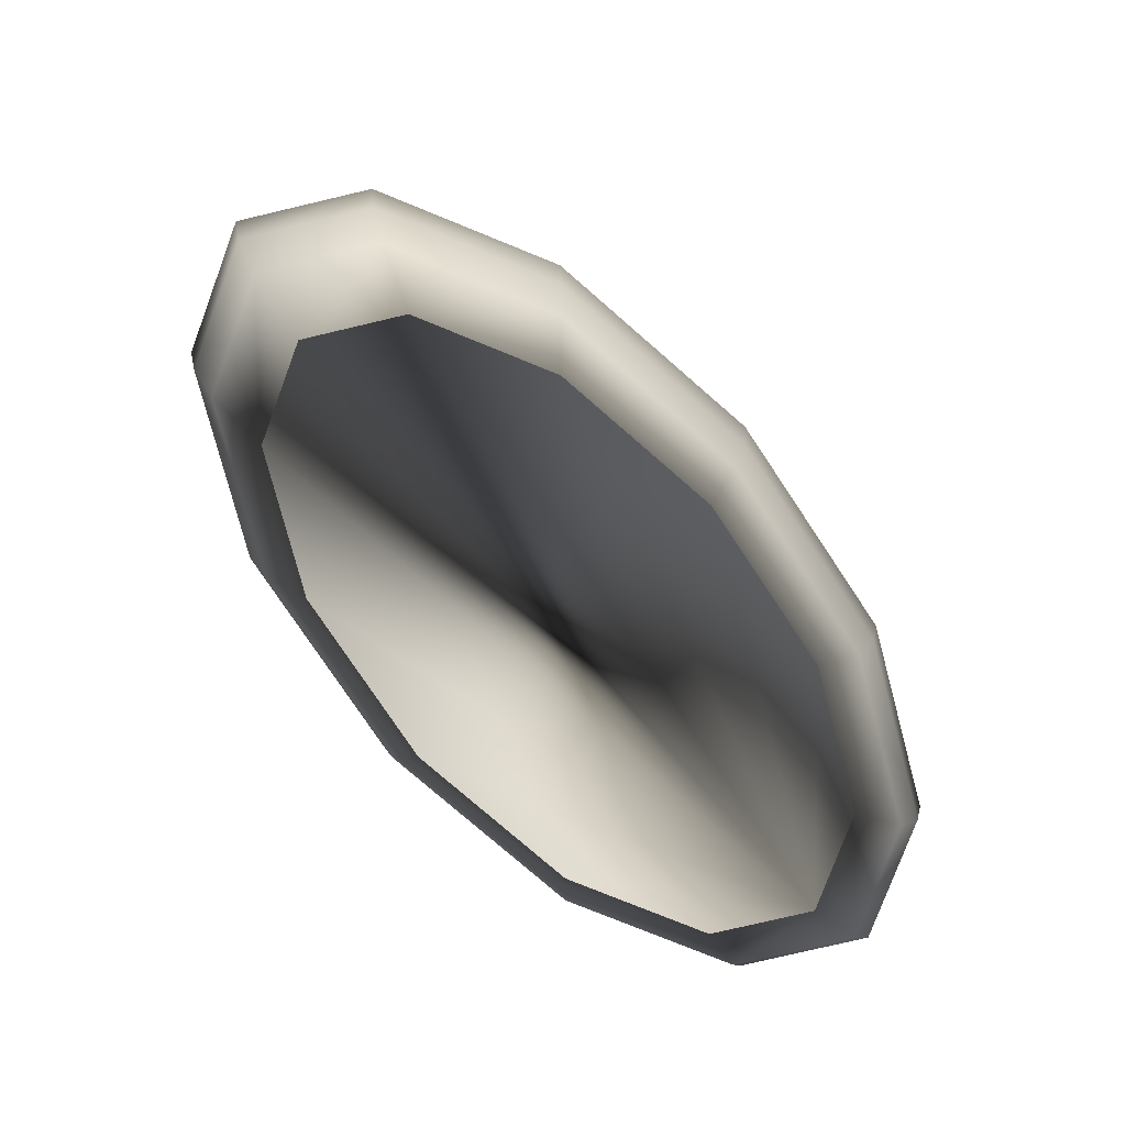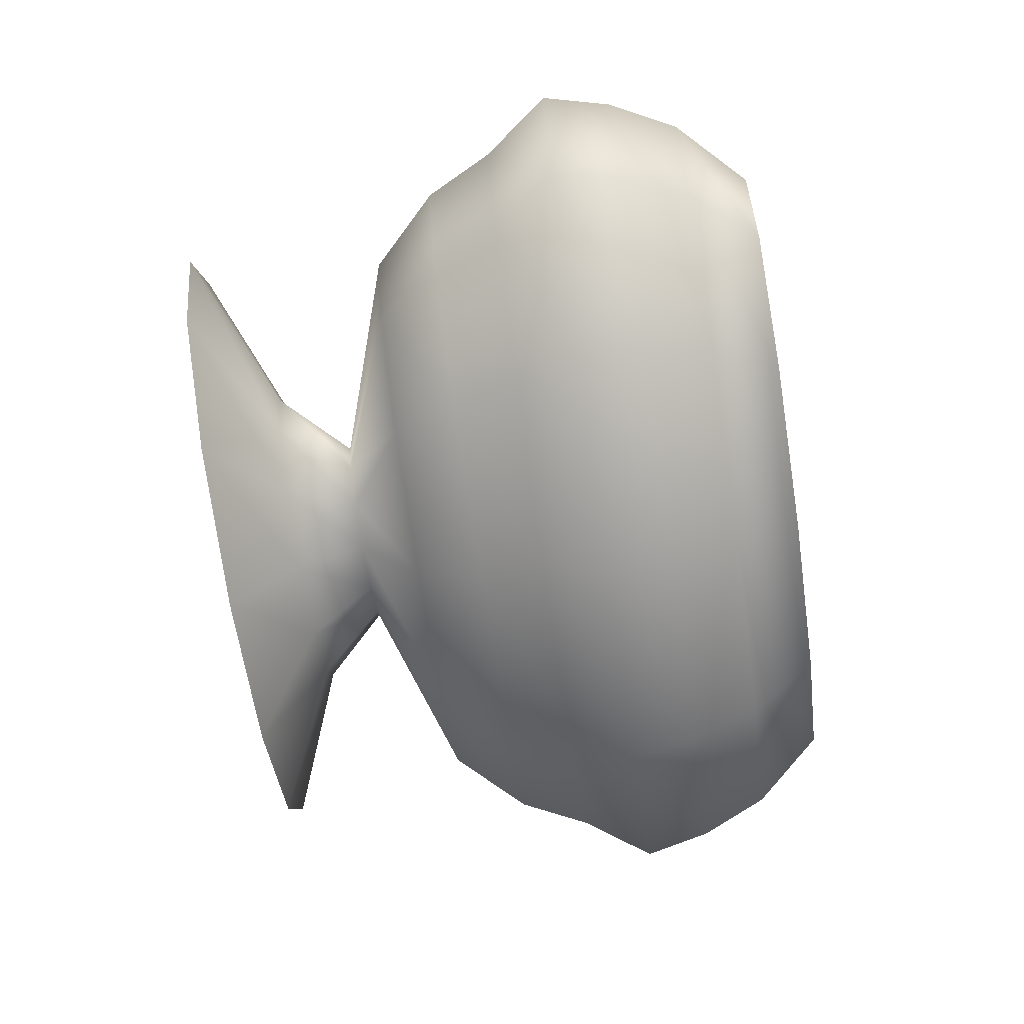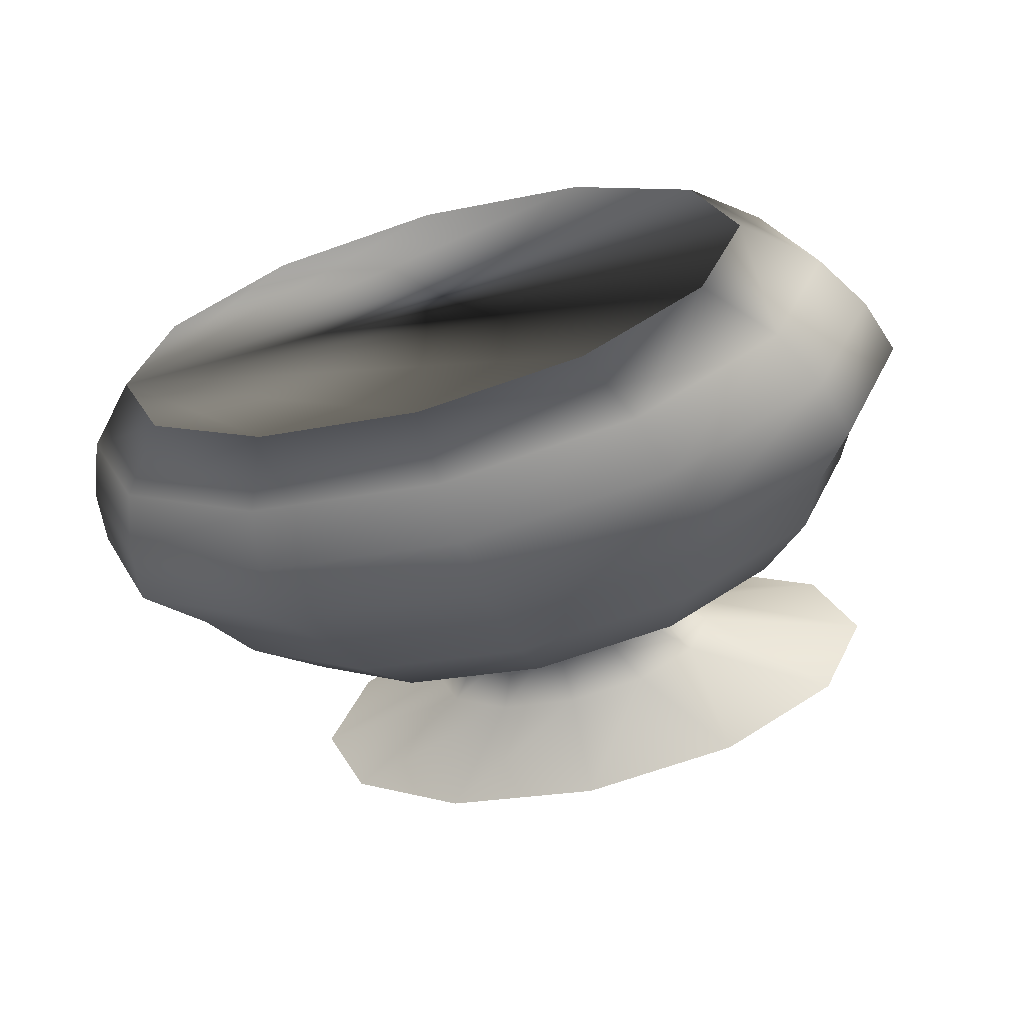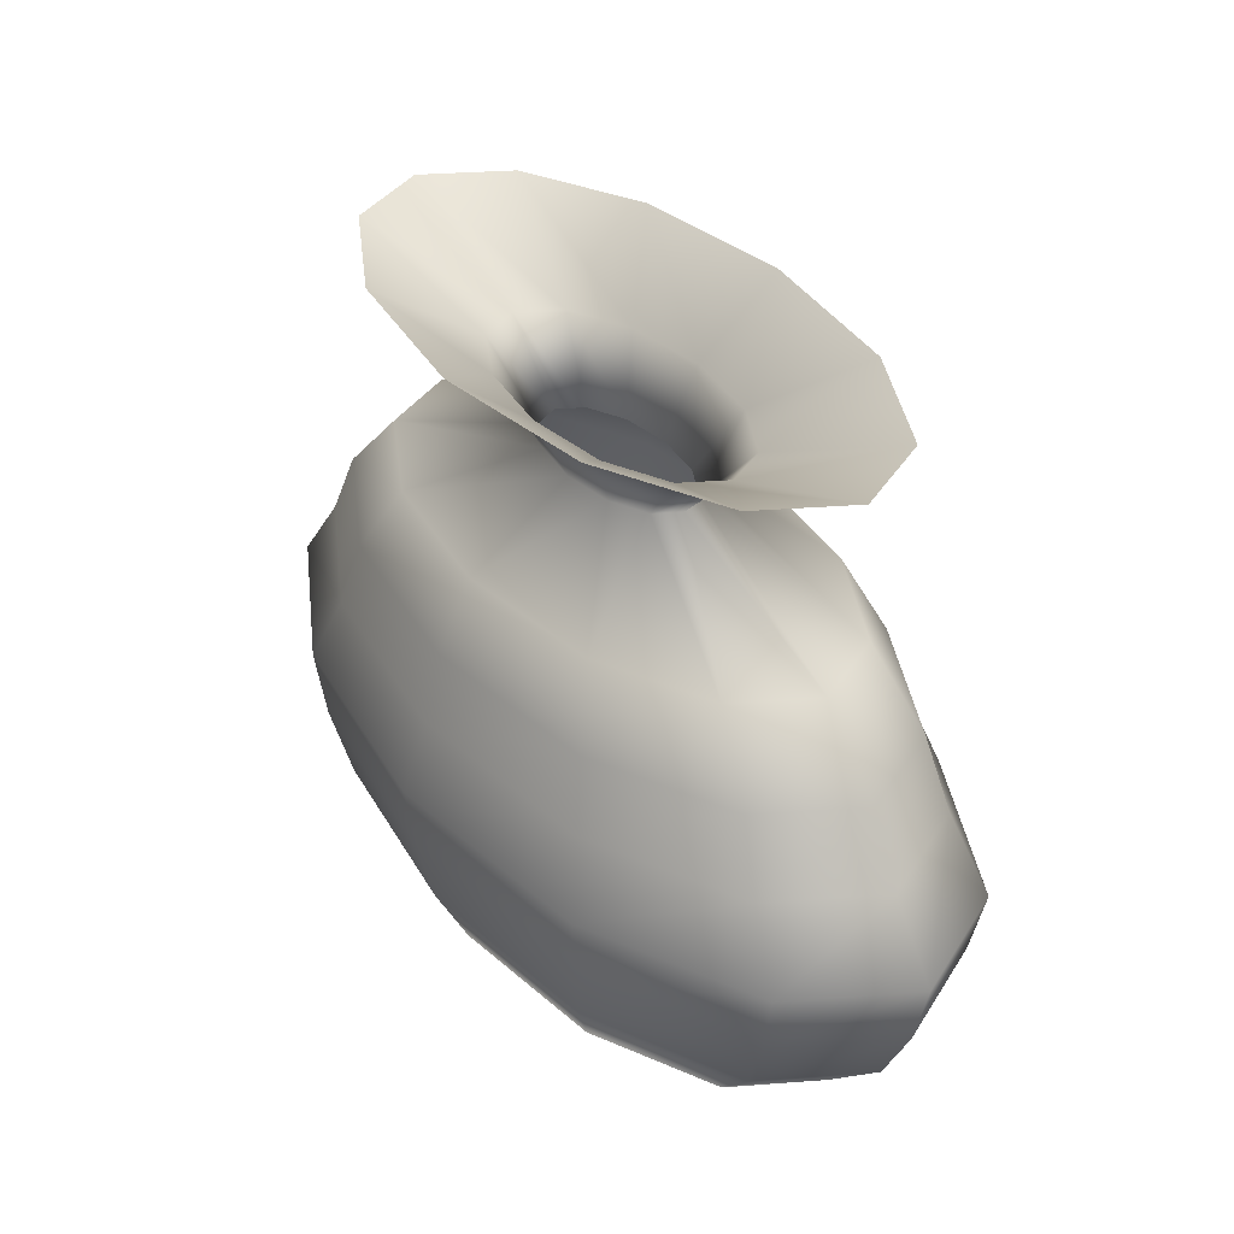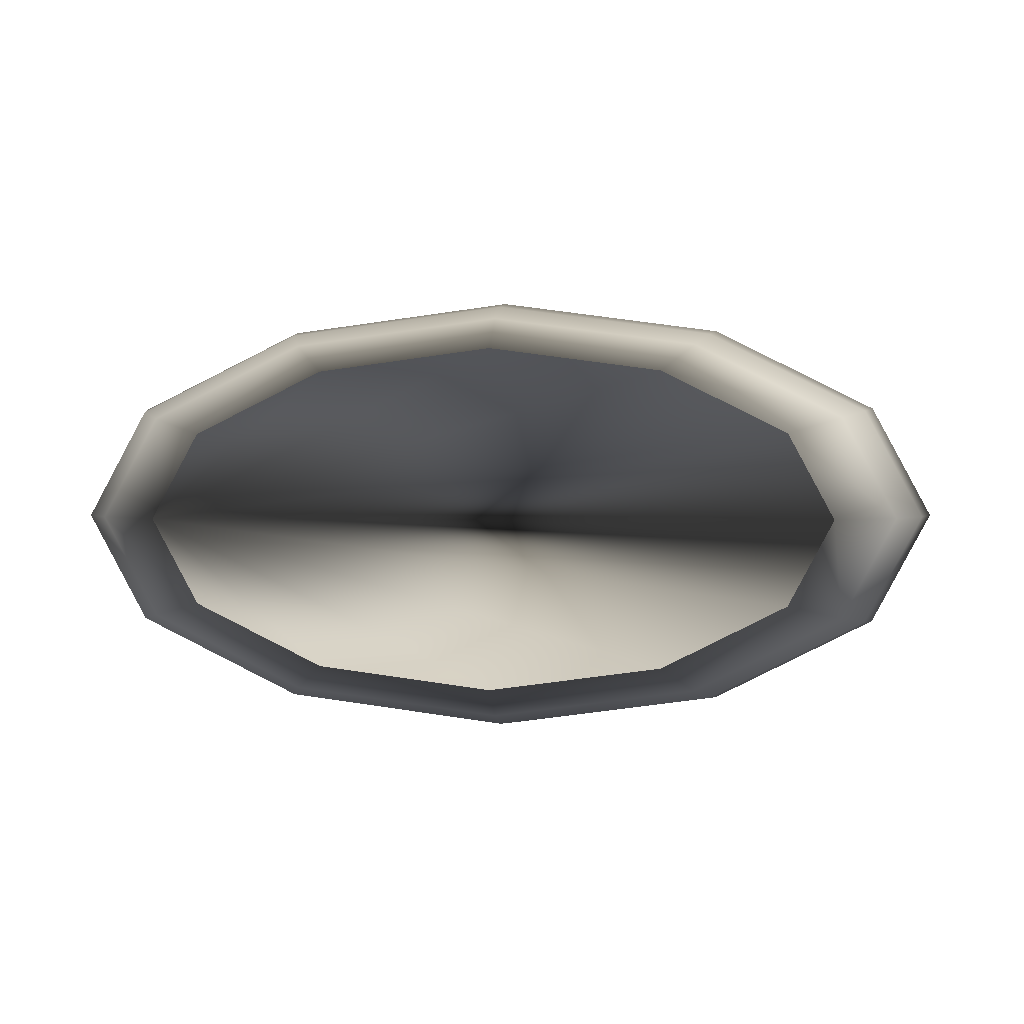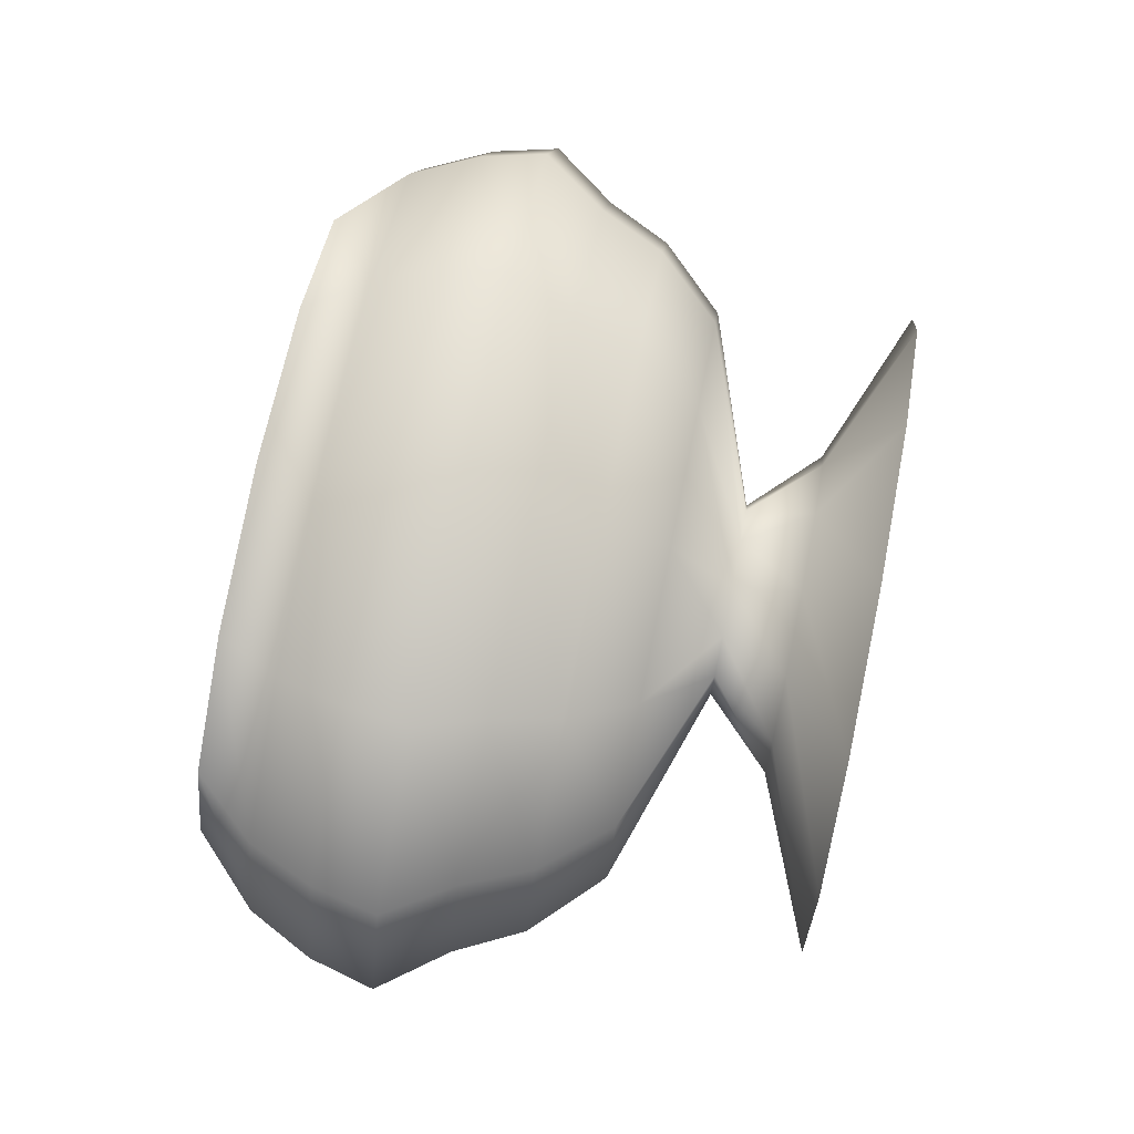
<metadata>
{"format":"obj","ext":"obj","renderer":"f3d","projection":"perspective","resolution":1024,"background":"white","views":[{"elev":-78.6,"azim":131.4,"up":"+Y"},{"elev":-70.3,"azim":-81.6,"up":"+Z"},{"elev":-47.2,"azim":17.7,"up":"+Z"},{"elev":35.5,"azim":56.2,"up":"+Y"},{"elev":1.4,"azim":4.2,"up":"+Z"},{"elev":75.3,"azim":101.4,"up":"+Z"}]}
</metadata>
<code>
v -0.3706 -0.2765 -5e-08
v -0.321 -0.2765 0.09259
v -0.1854 -0.2766 0.1604
v -0.0002202 -0.2767 0.1852
v 0.185 -0.2769 0.1604
v 0.3205 -0.277 0.09259
v 0.3702 -0.277 -5e-08
v 0.3205 -0.277 -0.09259
v 0.185 -0.2769 -0.1604
v -0.0002202 -0.2767 -0.1852
v -0.1854 -0.2766 -0.1604
v -0.321 -0.2765 -0.09259
v -0.4446 -0.2023 -5e-08
v -0.3851 -0.2024 0.1111
v -0.2224 -0.2025 0.1924
v -0.0001612 -0.2027 0.2222
v 0.2221 -0.2029 0.1924
v 0.3847 -0.203 0.1111
v 0.4443 -0.203 -5e-08
v 0.3847 -0.203 -0.1111
v 0.2221 -0.2029 -0.1924
v -0.0001612 -0.2027 -0.2222
v -0.2224 -0.2025 -0.1924
v -0.3851 -0.2024 -0.1111
v -0.4816 -0.1282 -5e-08
v -0.4171 -0.1283 0.1204
v -0.2408 -0.1284 0.2085
v -0.0001023 -0.1286 0.2407
v 0.2406 -0.1288 0.2085
v 0.4169 -0.1289 0.1204
v 0.4814 -0.129 -5e-08
v 0.4169 -0.1289 -0.1204
v 0.2406 -0.1288 -0.2085
v -0.0001023 -0.1286 -0.2407
v -0.2408 -0.1284 -0.2085
v -0.4171 -0.1283 -0.1204
v -0.5 -0.05413 -5e-08
v -0.433 -0.05418 0.125
v -0.25 -0.05433 0.2165
v -4.335e-05 -0.05453 0.25
v 0.25 -0.05473 0.2165
v 0.433 -0.05487 0.125
v 0.5 -0.05492 -5e-08
v 0.433 -0.05487 -0.125
v 0.25 -0.05473 -0.2165
v -4.335e-05 -0.05453 -0.25
v -0.25 -0.05433 -0.2165
v -0.433 -0.05418 -0.125
v -0.4444 0.0199 -5e-08
v -0.3849 0.01985 0.1111
v -0.2222 0.01973 0.1924
v 1.56e-05 0.01955 0.2222
v 0.2222 0.01937 0.1924
v 0.3849 0.01924 0.1111
v 0.4445 0.01919 -5e-08
v 0.3849 0.01924 -0.1111
v 0.2222 0.01937 -0.1924
v 1.56e-05 0.01955 -0.2222
v -0.2222 0.01973 -0.1924
v -0.3849 0.01985 -0.1111
v -0.4073 0.09395 -5e-08
v -0.3527 0.0939 0.1019
v -0.2036 0.09378 0.1764
v 7.454e-05 0.09362 0.2037
v 0.2038 0.09346 0.1764
v 0.3529 0.09334 0.1019
v 0.4075 0.0933 -5e-08
v 0.3529 0.09334 -0.1019
v 0.2038 0.09346 -0.1764
v 7.454e-05 0.09362 -0.2037
v -0.2036 0.09378 -0.1764
v -0.3527 0.0939 -0.1019
v -0.3332 0.168 -5e-08
v -0.2885 0.1679 0.08333
v -0.1665 0.1678 0.1443
v 0.0001335 0.1677 0.1667
v 0.1668 0.1676 0.1443
v 0.2888 0.1675 0.08333
v 0.3335 0.1674 -5e-08
v 0.2888 0.1675 -0.08333
v 0.1668 0.1676 -0.1443
v 0.0001335 0.1677 -0.1667
v -0.1665 0.1678 -0.1443
v -0.2885 0.1679 -0.08333
v -0.1109 0.2419 -5e-08
v -0.09603 0.2418 0.02778
v -0.05536 0.2418 0.04811
v 0.0001924 0.2418 0.05556
v 0.05575 0.2417 0.04811
v 0.09641 0.2417 0.02778
v 0.1113 0.2417 -5e-08
v 0.09641 0.2417 -0.02778
v 0.05575 0.2417 -0.04811
v 0.0001924 0.2418 -0.05556
v -0.05536 0.2418 -0.04811
v -0.09603 0.2418 -0.02778
v -0.1849 0.316 -5e-08
v -0.1601 0.316 0.0463
v -0.09234 0.3159 0.08019
v 0.0002514 0.3158 0.09259
v 0.09284 0.3158 0.08019
v 0.1606 0.3157 0.0463
v 0.1854 0.3157 -5e-08
v 0.1606 0.3157 -0.0463
v 0.09284 0.3158 -0.08019
v 0.0002514 0.3158 -0.09259
v -0.09234 0.3159 -0.08019
v -0.1601 0.316 -0.0463
v -0.3701 0.3902 -5e-08
v -0.3204 0.3902 0.09259
v -0.1849 0.3901 0.1604
v 0.0003103 0.3899 0.1852
v 0.1855 0.3898 0.1604
v 0.3211 0.3897 0.09259
v 0.3707 0.3896 -5e-08
v 0.3211 0.3897 -0.09259
v 0.1855 0.3898 -0.1604
v 0.0003103 0.3899 -0.1852
v -0.1849 0.3901 -0.1604
v -0.3204 0.3902 -0.09259
f 1 2 14
f 2 3 15
f 3 4 16
f 4 5 17
f 5 6 18
f 6 7 19
f 7 8 20
f 8 9 21
f 9 10 22
f 10 11 23
f 11 12 24
f 12 1 13
f 1 2 3
f 13 14 26
f 14 15 27
f 15 16 28
f 16 17 29
f 17 18 30
f 18 19 31
f 19 20 32
f 20 21 33
f 21 22 34
f 22 23 35
f 23 24 36
f 24 13 25
f 25 26 38
f 26 27 39
f 27 28 40
f 28 29 41
f 29 30 42
f 30 31 43
f 31 32 44
f 32 33 45
f 33 34 46
f 34 35 47
f 35 36 48
f 36 25 37
f 37 38 50
f 38 39 51
f 39 40 52
f 40 41 53
f 41 42 54
f 42 43 55
f 43 44 56
f 44 45 57
f 45 46 58
f 46 47 59
f 47 48 60
f 48 37 49
f 49 50 62
f 50 51 63
f 51 52 64
f 52 53 65
f 53 54 66
f 54 55 67
f 55 56 68
f 56 57 69
f 57 58 70
f 58 59 71
f 59 60 72
f 60 49 61
f 61 62 74
f 62 63 75
f 63 64 76
f 64 65 77
f 65 66 78
f 66 67 79
f 67 68 80
f 68 69 81
f 69 70 82
f 70 71 83
f 71 72 84
f 72 61 73
f 73 74 86
f 74 75 87
f 75 76 88
f 76 77 89
f 77 78 90
f 78 79 91
f 79 80 92
f 80 81 93
f 81 82 94
f 82 83 95
f 83 84 96
f 84 73 85
f 85 86 98
f 86 87 99
f 87 88 100
f 88 89 101
f 89 90 102
f 90 91 103
f 91 92 104
f 92 93 105
f 93 94 106
f 94 95 107
f 95 96 108
f 96 85 97
f 97 98 110
f 98 99 111
f 99 100 112
f 100 101 113
f 101 102 114
f 102 103 115
f 103 104 116
f 104 105 117
f 105 106 118
f 106 107 119
f 107 108 120
f 108 97 109
f 1 14 13
f 2 15 14
f 3 16 15
f 4 17 16
f 5 18 17
f 6 19 18
f 7 20 19
f 8 21 20
f 9 22 21
f 10 23 22
f 11 24 23
f 12 13 24
f 1 3 4
f 1 4 5
f 1 5 6
f 1 6 7
f 1 7 8
f 1 8 9
f 1 9 10
f 1 10 11
f 1 11 12
f 13 26 25
f 14 27 26
f 15 28 27
f 16 29 28
f 17 30 29
f 18 31 30
f 19 32 31
f 20 33 32
f 21 34 33
f 22 35 34
f 23 36 35
f 24 25 36
f 25 38 37
f 26 39 38
f 27 40 39
f 28 41 40
f 29 42 41
f 30 43 42
f 31 44 43
f 32 45 44
f 33 46 45
f 34 47 46
f 35 48 47
f 36 37 48
f 37 50 49
f 38 51 50
f 39 52 51
f 40 53 52
f 41 54 53
f 42 55 54
f 43 56 55
f 44 57 56
f 45 58 57
f 46 59 58
f 47 60 59
f 48 49 60
f 49 62 61
f 50 63 62
f 51 64 63
f 52 65 64
f 53 66 65
f 54 67 66
f 55 68 67
f 56 69 68
f 57 70 69
f 58 71 70
f 59 72 71
f 60 61 72
f 61 74 73
f 62 75 74
f 63 76 75
f 64 77 76
f 65 78 77
f 66 79 78
f 67 80 79
f 68 81 80
f 69 82 81
f 70 83 82
f 71 84 83
f 72 73 84
f 73 86 85
f 74 87 86
f 75 88 87
f 76 89 88
f 77 90 89
f 78 91 90
f 79 92 91
f 80 93 92
f 81 94 93
f 82 95 94
f 83 96 95
f 84 85 96
f 85 98 97
f 86 99 98
f 87 100 99
f 88 101 100
f 89 102 101
f 90 103 102
f 91 104 103
f 92 105 104
f 93 106 105
f 94 107 106
f 95 108 107
f 96 97 108
f 97 110 109
f 98 111 110
f 99 112 111
f 100 113 112
f 101 114 113
f 102 115 114
f 103 116 115
f 104 117 116
f 105 118 117
f 106 119 118
f 107 120 119
f 108 109 120

</code>
